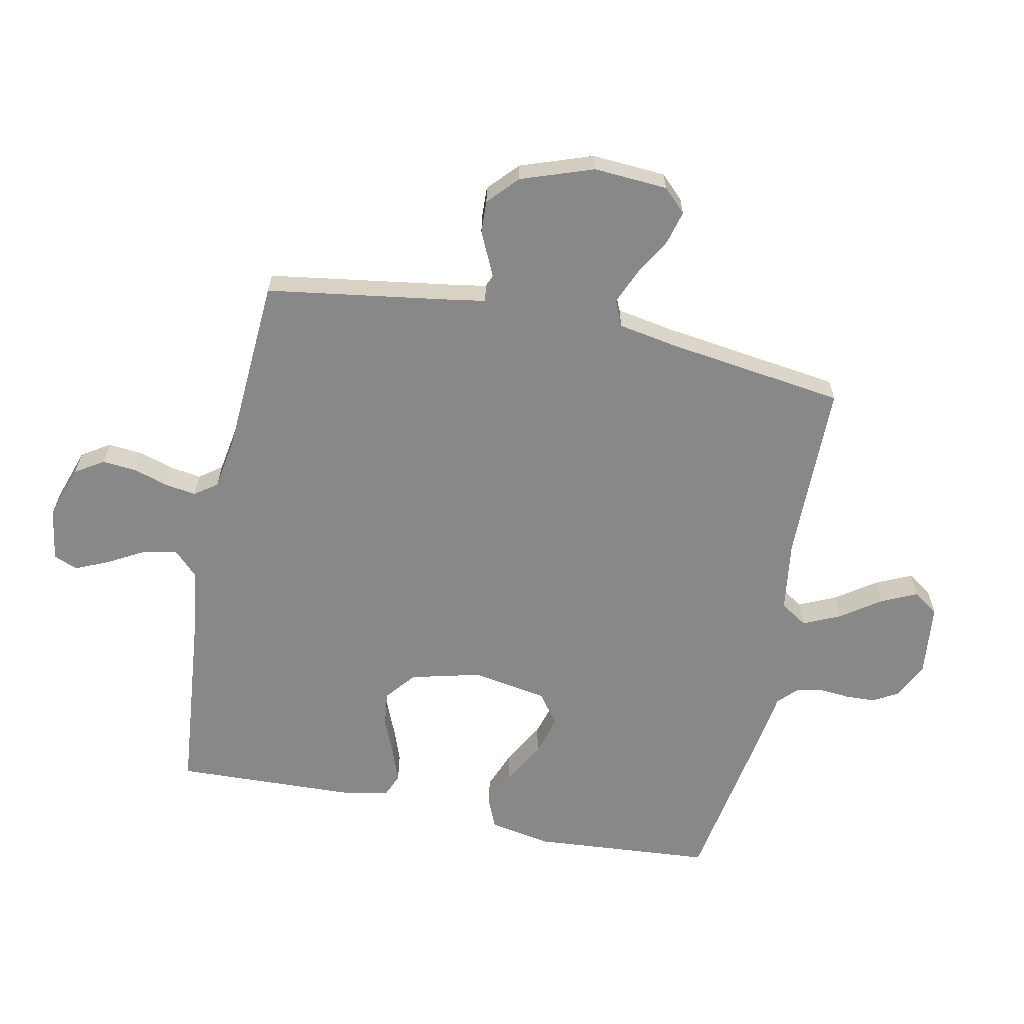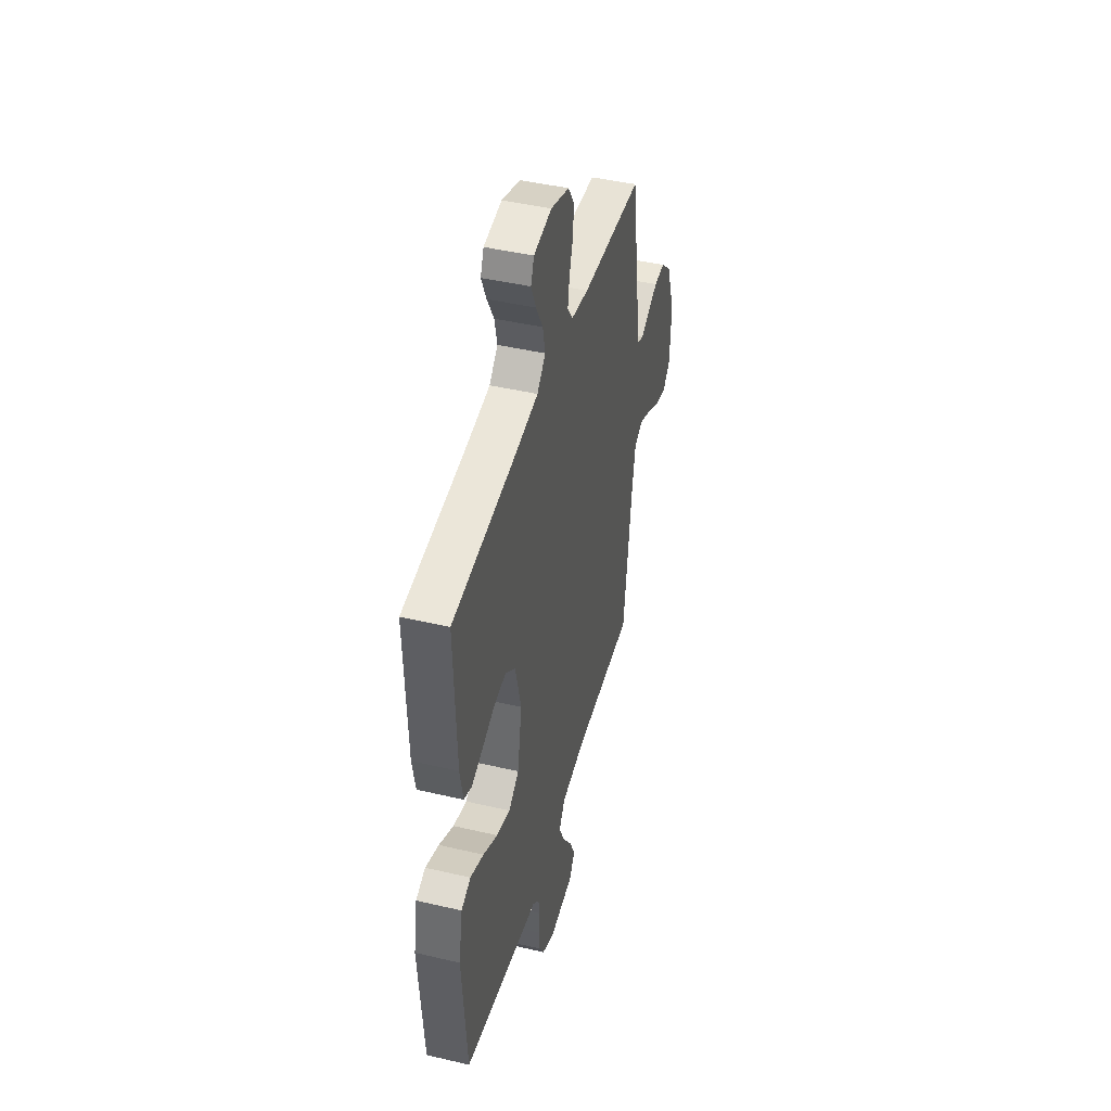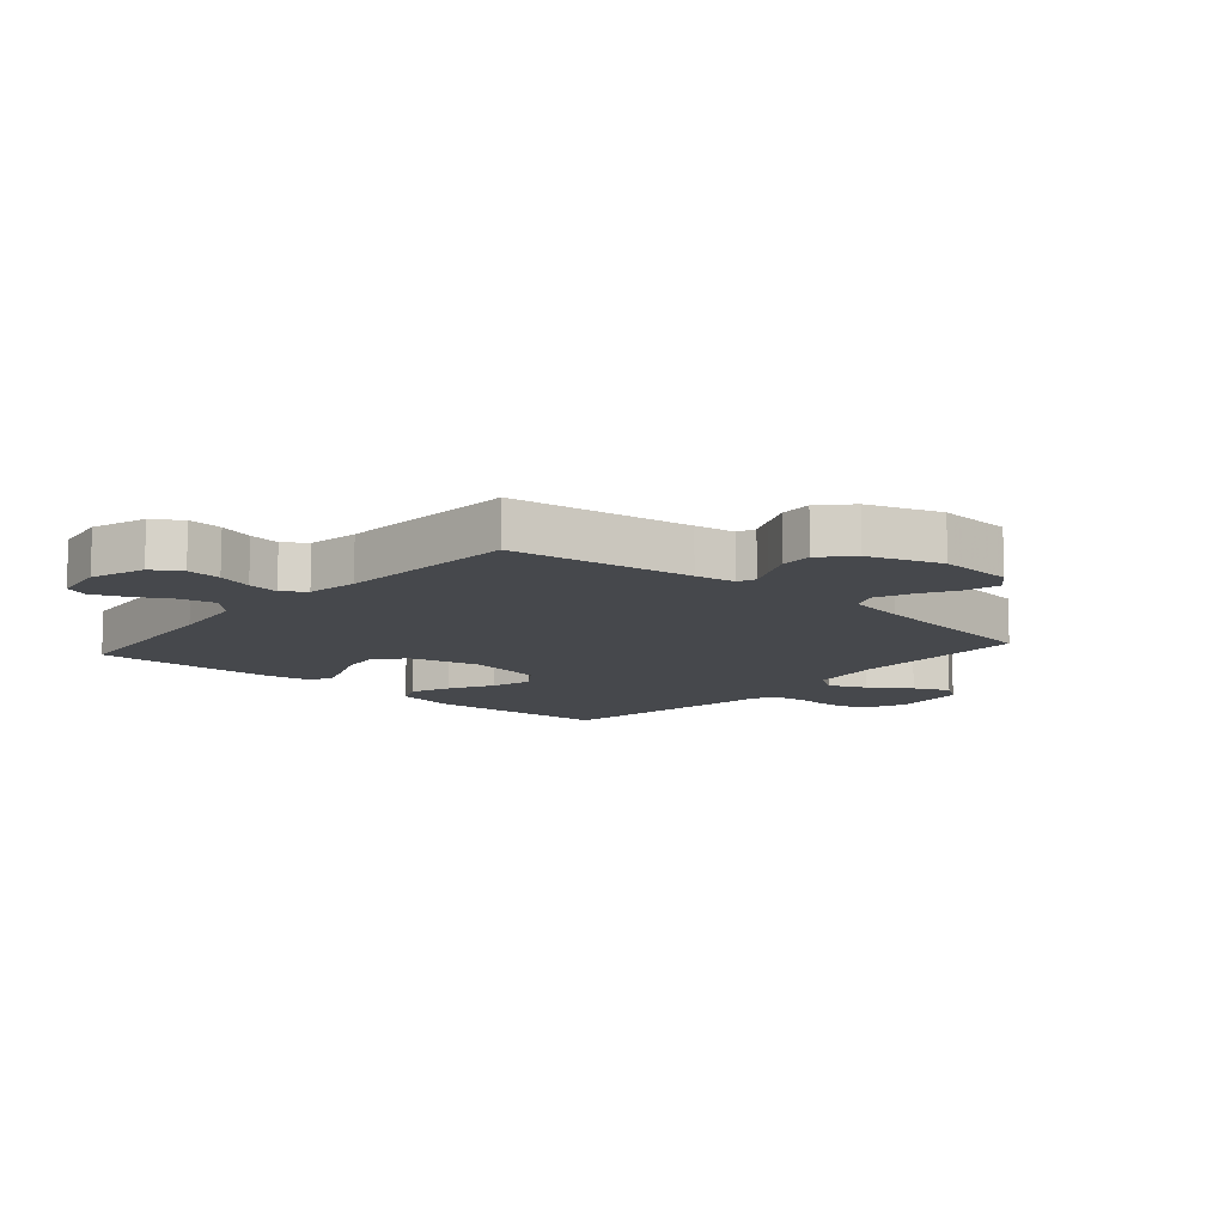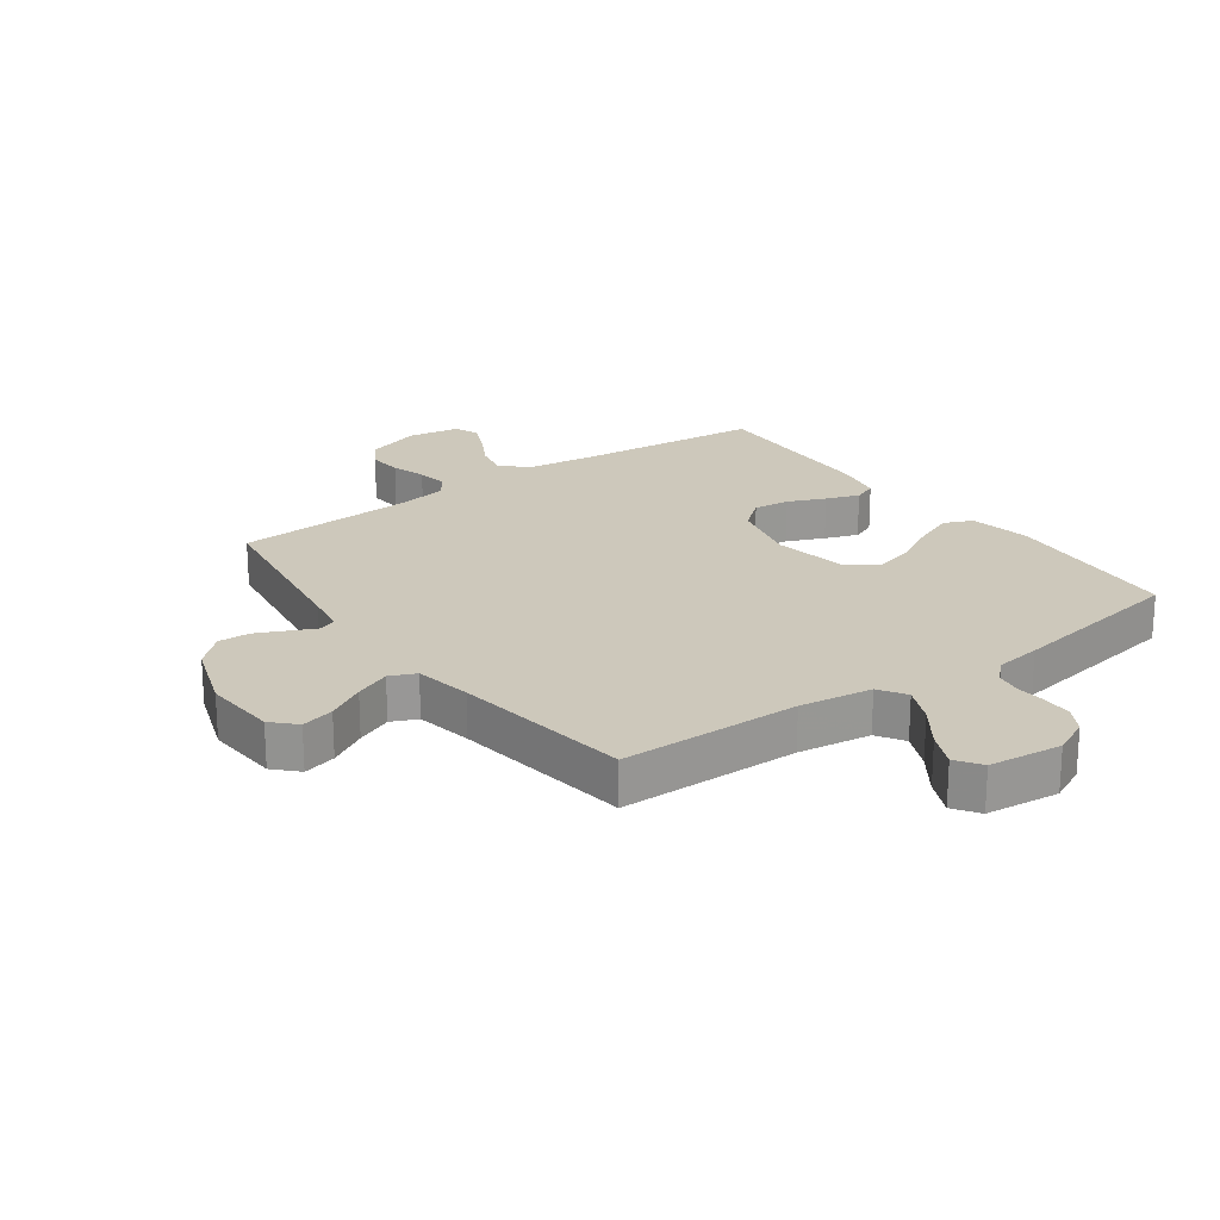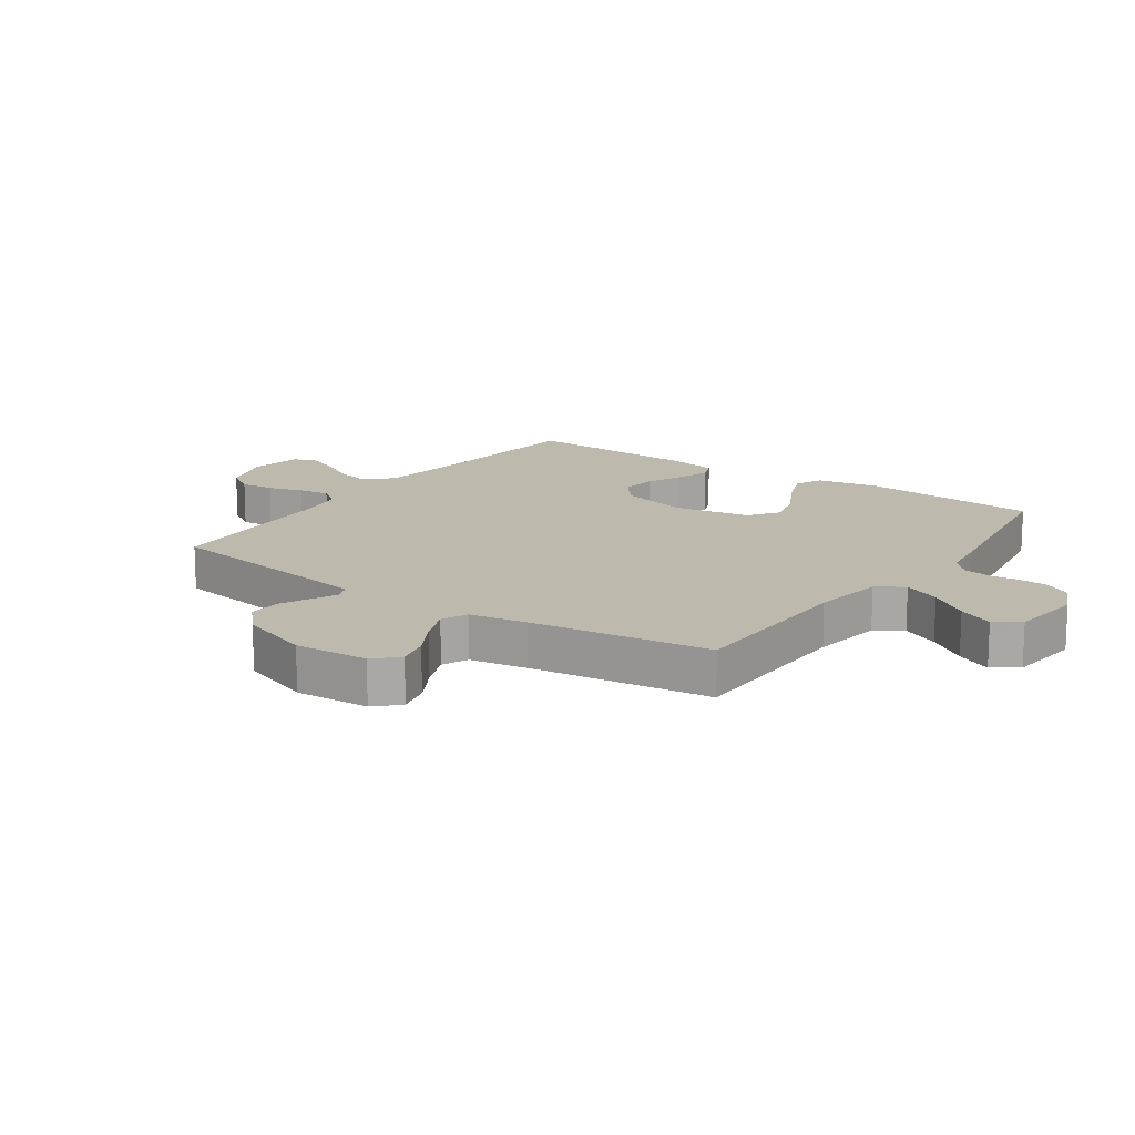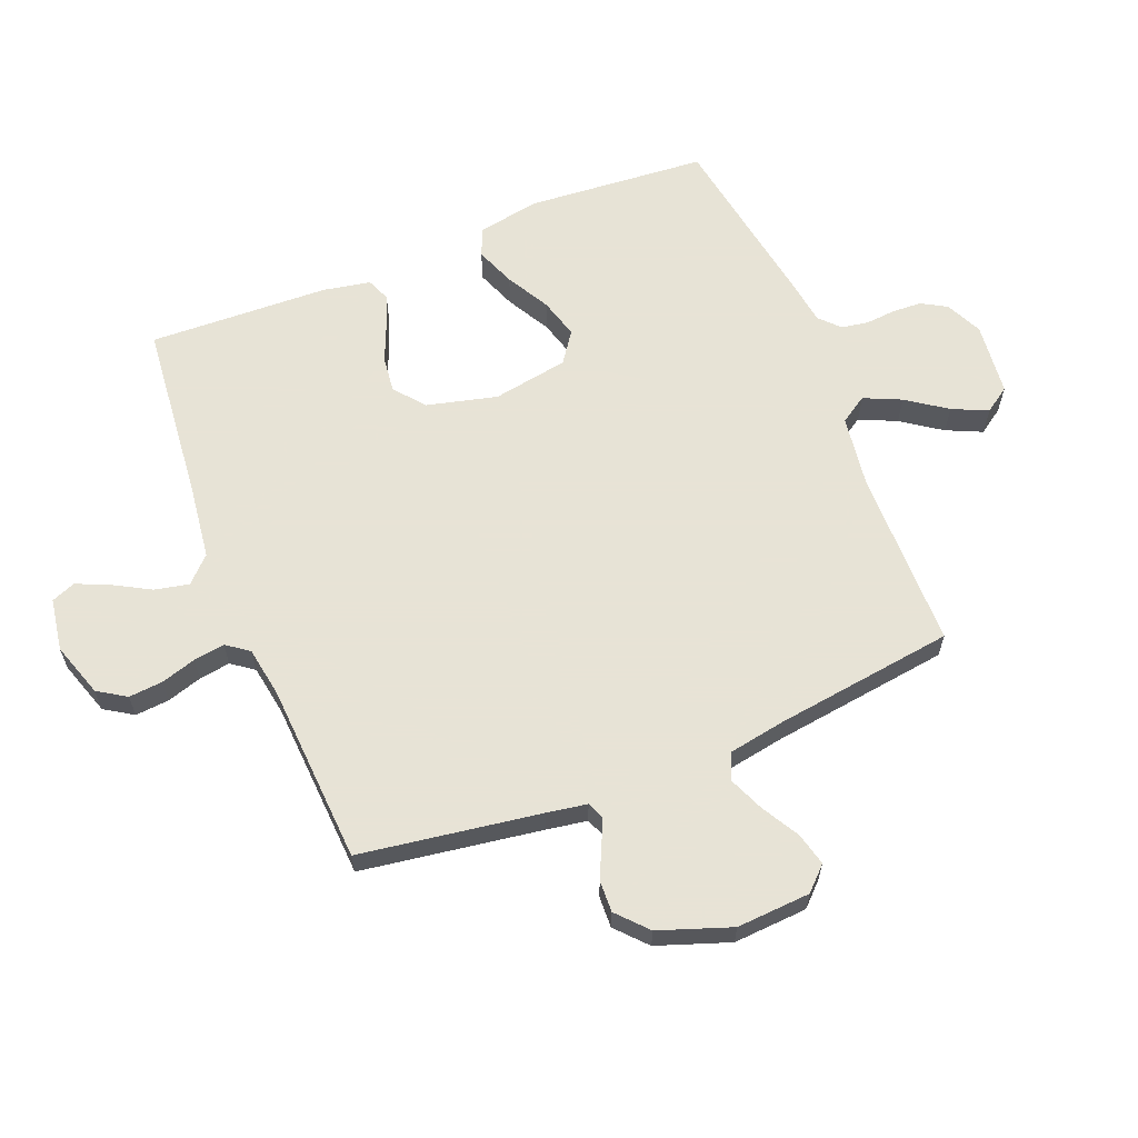
<metadata>
{"format":"obj","ext":"obj","renderer":"f3d","projection":"perspective","resolution":1024,"background":"white","views":[{"elev":-62.8,"azim":78.4,"up":"+Y"},{"elev":44.6,"azim":-74.8,"up":"+Z"},{"elev":-11.3,"azim":48.9,"up":"+Y"},{"elev":21.8,"azim":144.1,"up":"+Y"},{"elev":15.1,"azim":125.1,"up":"+Y"},{"elev":62.6,"azim":68.2,"up":"+Y"}]}
</metadata>
<code>
v 0.5 0.07 -0.5
v 0.2 0.07 -0.503
v 0.079 0.07 -0.52
v 0.05 0.07 -0.565
v 0.078 0.07 -0.627
v 0.124 0.07 -0.693
v 0.151 0.07 -0.752
v 0.122 0.07 -0.794
v 0 0.07 -0.807
v -0.061 0.07 -0.778
v -0.085 0.07 -0.736
v -0.087 0.07 -0.687
v -0.083 0.07 -0.637
v -0.09 0.07 -0.593
v -0.123 0.07 -0.561
v -0.2 0.07 -0.55
v -0.5 0.07 -0.5
v -0.523 0.07 -0.2
v -0.504 0.07 -0.097
v -0.457 0.07 -0.077
v -0.391 0.07 -0.103
v -0.319 0.07 -0.143
v -0.252 0.07 -0.162
v -0.201 0.07 -0.126
v -0.179 0.07 0
v -0.208 0.07 0.117
v -0.258 0.07 0.158
v -0.318 0.07 0.151
v -0.38 0.07 0.125
v -0.435 0.07 0.105
v -0.474 0.07 0.121
v -0.489 0.07 0.2
v -0.5 0.07 0.5
v -0.2 0.07 0.529
v -0.075 0.07 0.545
v -0.034 0.07 0.586
v -0.046 0.07 0.643
v -0.08 0.07 0.704
v -0.104 0.07 0.759
v -0.088 0.07 0.799
v 0 0.07 0.813
v 0.09 0.07 0.783
v 0.12 0.07 0.736
v 0.115 0.07 0.679
v 0.097 0.07 0.621
v 0.089 0.07 0.569
v 0.116 0.07 0.532
v 0.2 0.07 0.518
v 0.5 0.07 0.5
v 0.545 0.07 0.2
v 0.556 0.07 0.133
v 0.585 0.07 0.121
v 0.628 0.07 0.141
v 0.678 0.07 0.164
v 0.731 0.07 0.166
v 0.781 0.07 0.12
v 0.823 0.07 0
v 0.815 0.07 -0.123
v 0.778 0.07 -0.161
v 0.723 0.07 -0.147
v 0.66 0.07 -0.111
v 0.601 0.07 -0.086
v 0.558 0.07 -0.105
v 0.541 0.07 -0.2
v 0.5 0 -0.5
v 0.2 0 -0.503
v 0.079 0 -0.52
v 0.05 0 -0.565
v 0.078 0 -0.627
v 0.124 0 -0.693
v 0.151 0 -0.752
v 0.122 0 -0.794
v 0 0 -0.807
v -0.061 0 -0.778
v -0.085 0 -0.736
v -0.087 0 -0.687
v -0.083 0 -0.637
v -0.09 0 -0.593
v -0.123 0 -0.561
v -0.2 0 -0.55
v -0.5 0 -0.5
v -0.523 0 -0.2
v -0.504 0 -0.097
v -0.457 0 -0.077
v -0.391 0 -0.103
v -0.319 0 -0.143
v -0.252 0 -0.162
v -0.201 0 -0.126
v -0.179 0 0
v -0.208 0 0.117
v -0.258 0 0.158
v -0.318 0 0.151
v -0.38 0 0.125
v -0.435 0 0.105
v -0.474 0 0.121
v -0.489 0 0.2
v -0.5 0 0.5
v -0.2 0 0.529
v -0.075 0 0.545
v -0.034 0 0.586
v -0.046 0 0.643
v -0.08 0 0.704
v -0.104 0 0.759
v -0.088 0 0.799
v 0 0 0.813
v 0.09 0 0.783
v 0.12 0 0.736
v 0.115 0 0.679
v 0.097 0 0.621
v 0.089 0 0.569
v 0.116 0 0.532
v 0.2 0 0.518
v 0.5 0 0.5
v 0.545 0 0.2
v 0.556 0 0.133
v 0.585 0 0.121
v 0.628 0 0.141
v 0.678 0 0.164
v 0.731 0 0.166
v 0.781 0 0.12
v 0.823 0 0
v 0.815 0 -0.123
v 0.778 0 -0.161
v 0.723 0 -0.147
v 0.66 0 -0.111
v 0.601 0 -0.086
v 0.558 0 -0.105
v 0.541 0 -0.2
f 58 59 60 61
f 58 61 62
f 57 58 62
f 56 57 62
f 55 56 62 63
f 52 53 54 55
f 48 49 50
f 47 48 50 51
f 42 43 44 45
f 42 45 46
f 41 42 46
f 40 41 46
f 37 38 39 40
f 37 40 46 47
f 31 32 33 34
f 31 34 35
f 28 29 30 31
f 28 31 35 36
f 19 20 21 22
f 19 22 23
f 18 19 23
f 15 16 17 18
f 15 18 23
f 14 15 23 24
f 10 11 12 13
f 8 9 10 13
f 8 13 14
f 5 6 7 8
f 4 5 8 14
f 3 4 14 24
f 64 1 2
f 63 64 2 3
f 52 55 63 3
f 36 37 47 51
f 27 28 36
f 26 27 36 51
f 25 26 51 52
f 3 24 25 52
f 125 124 123 122
f 126 125 122
f 126 122 121
f 126 121 120
f 127 126 120 119
f 119 118 117 116
f 114 113 112
f 115 114 112 111
f 109 108 107 106
f 110 109 106
f 110 106 105
f 110 105 104
f 104 103 102 101
f 111 110 104 101
f 98 97 96 95
f 99 98 95
f 95 94 93 92
f 100 99 95 92
f 86 85 84 83
f 87 86 83
f 87 83 82
f 82 81 80 79
f 87 82 79
f 88 87 79 78
f 77 76 75 74
f 77 74 73 72
f 78 77 72
f 72 71 70 69
f 78 72 69 68
f 88 78 68 67
f 66 65 128
f 67 66 128 127
f 67 127 119 116
f 115 111 101 100
f 100 92 91
f 115 100 91 90
f 116 115 90 89
f 116 89 88 67
f 1 65 66 2
f 2 66 67 3
f 3 67 68 4
f 4 68 69 5
f 5 69 70 6
f 6 70 71 7
f 7 71 72 8
f 8 72 73 9
f 9 73 74 10
f 10 74 75 11
f 11 75 76 12
f 12 76 77 13
f 13 77 78 14
f 14 78 79 15
f 15 79 80 16
f 16 80 81 17
f 17 81 82 18
f 18 82 83 19
f 19 83 84 20
f 20 84 85 21
f 21 85 86 22
f 22 86 87 23
f 23 87 88 24
f 24 88 89 25
f 25 89 90 26
f 26 90 91 27
f 27 91 92 28
f 28 92 93 29
f 29 93 94 30
f 30 94 95 31
f 31 95 96 32
f 32 96 97 33
f 33 97 98 34
f 34 98 99 35
f 35 99 100 36
f 36 100 101 37
f 37 101 102 38
f 38 102 103 39
f 39 103 104 40
f 40 104 105 41
f 41 105 106 42
f 42 106 107 43
f 43 107 108 44
f 44 108 109 45
f 45 109 110 46
f 46 110 111 47
f 47 111 112 48
f 48 112 113 49
f 49 113 114 50
f 50 114 115 51
f 51 115 116 52
f 52 116 117 53
f 53 117 118 54
f 54 118 119 55
f 55 119 120 56
f 56 120 121 57
f 57 121 122 58
f 58 122 123 59
f 59 123 124 60
f 60 124 125 61
f 61 125 126 62
f 62 126 127 63
f 63 127 128 64
f 64 128 65 1

</code>
